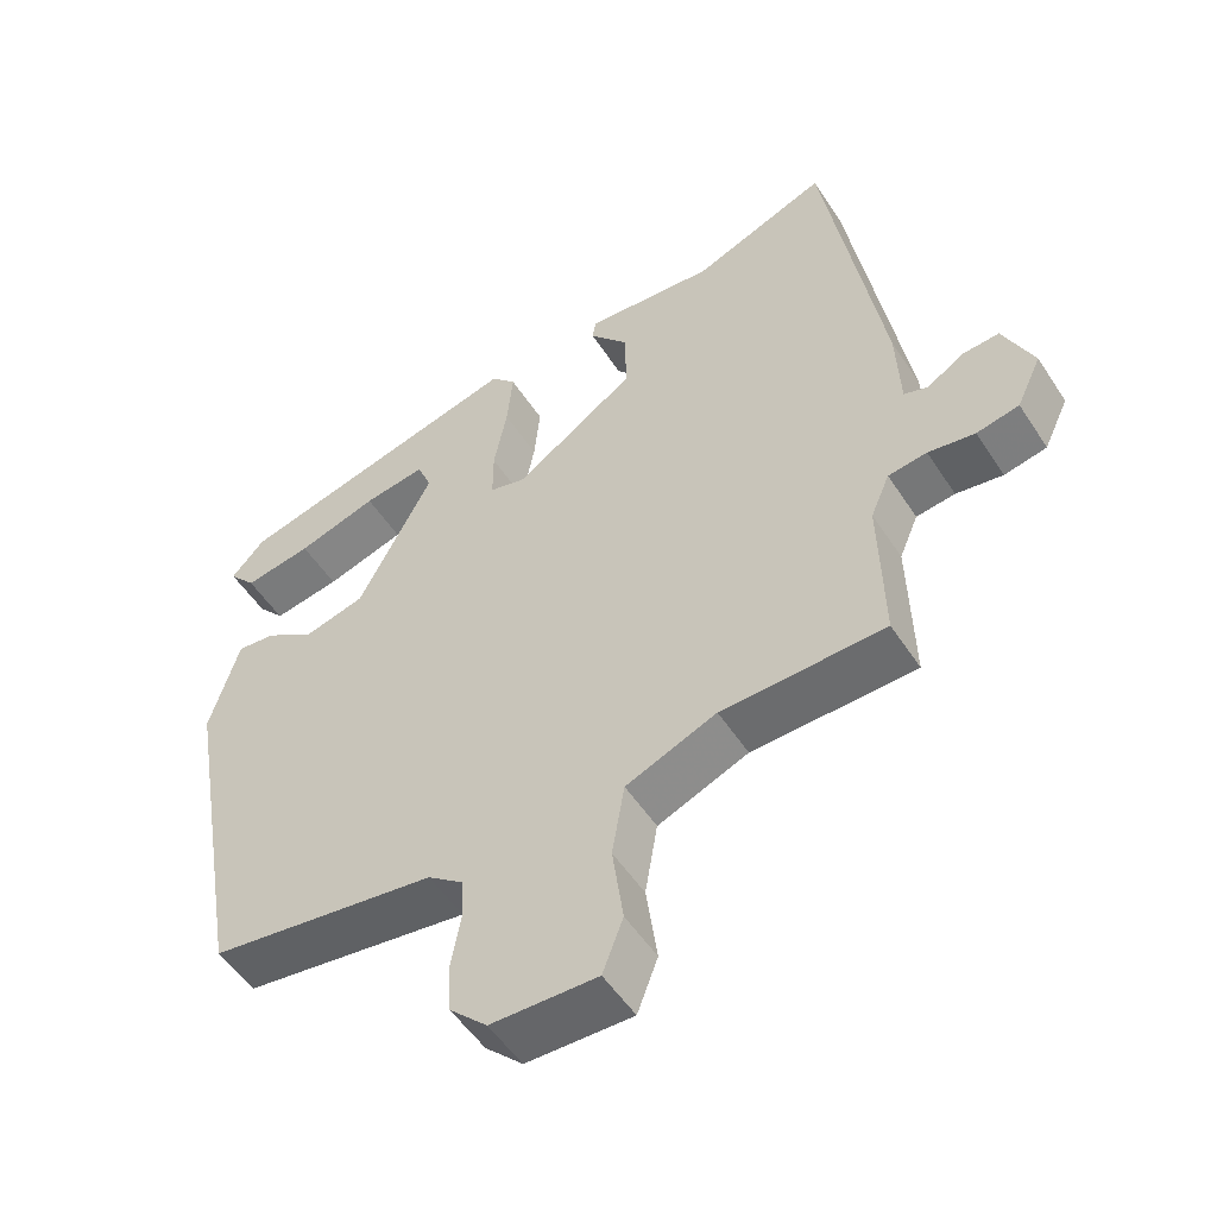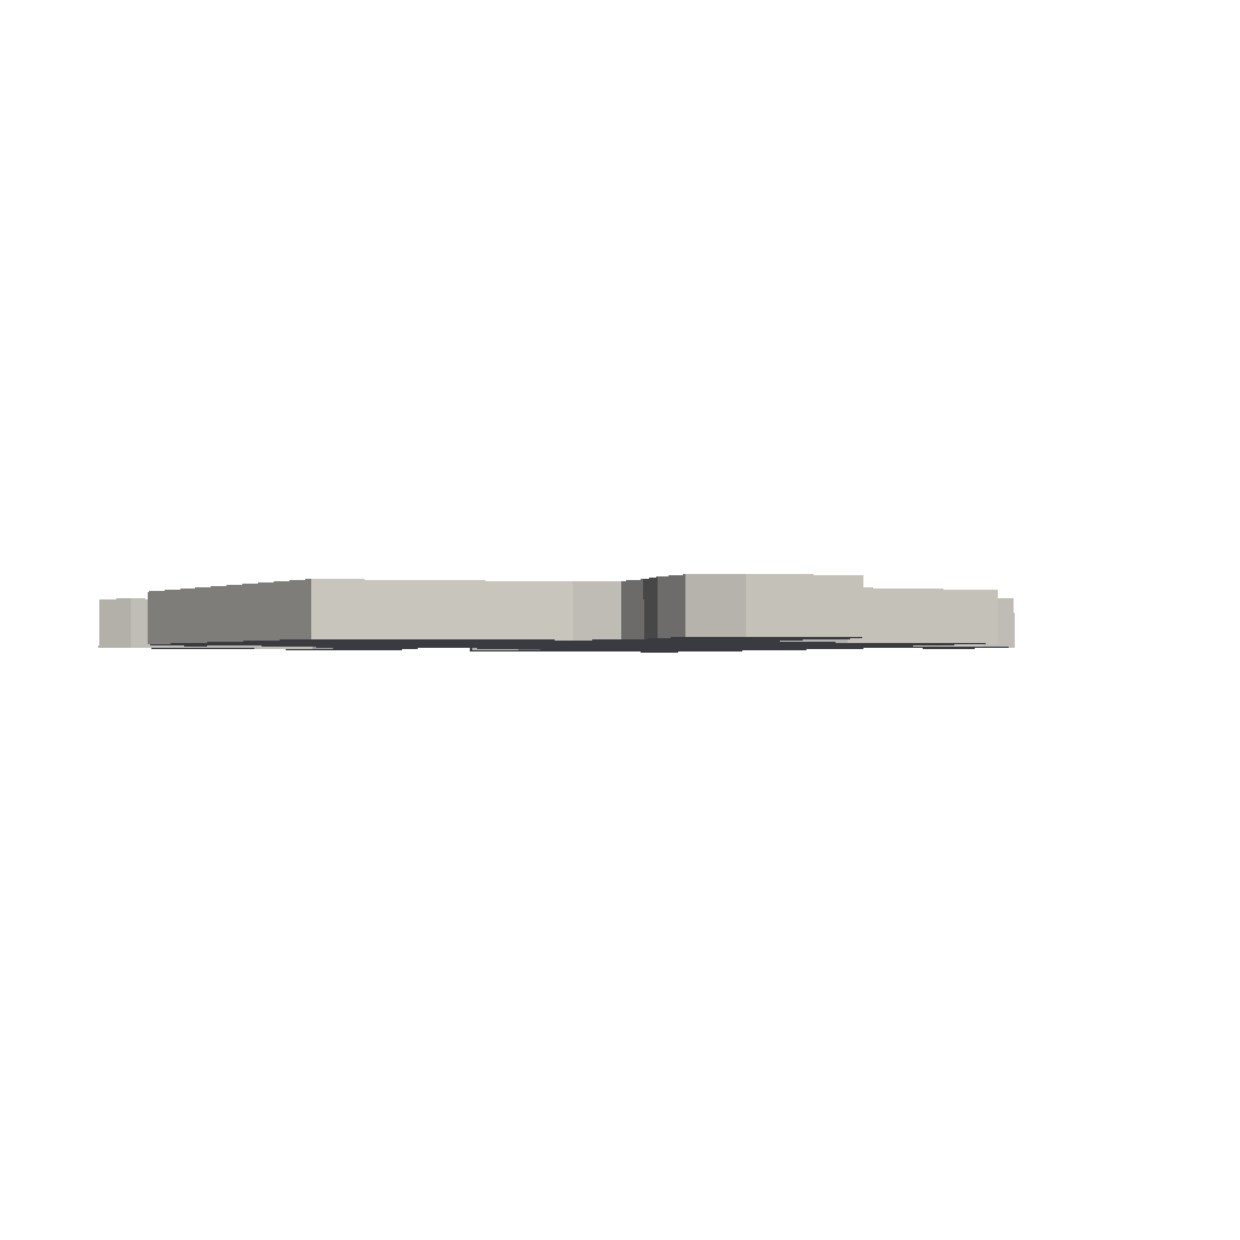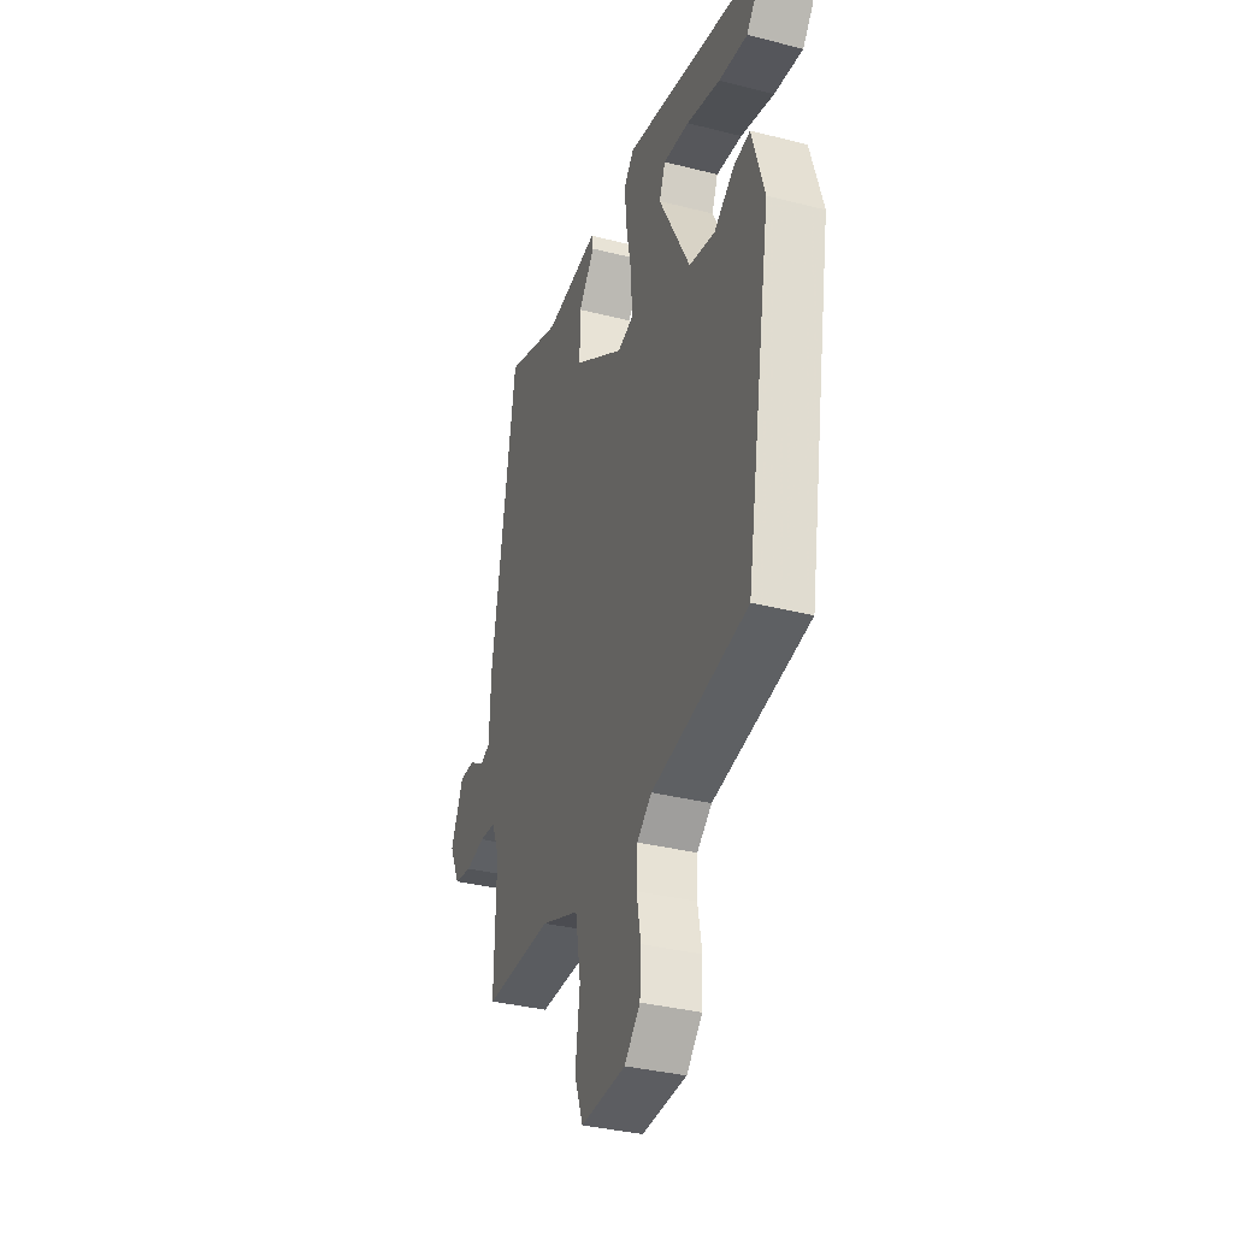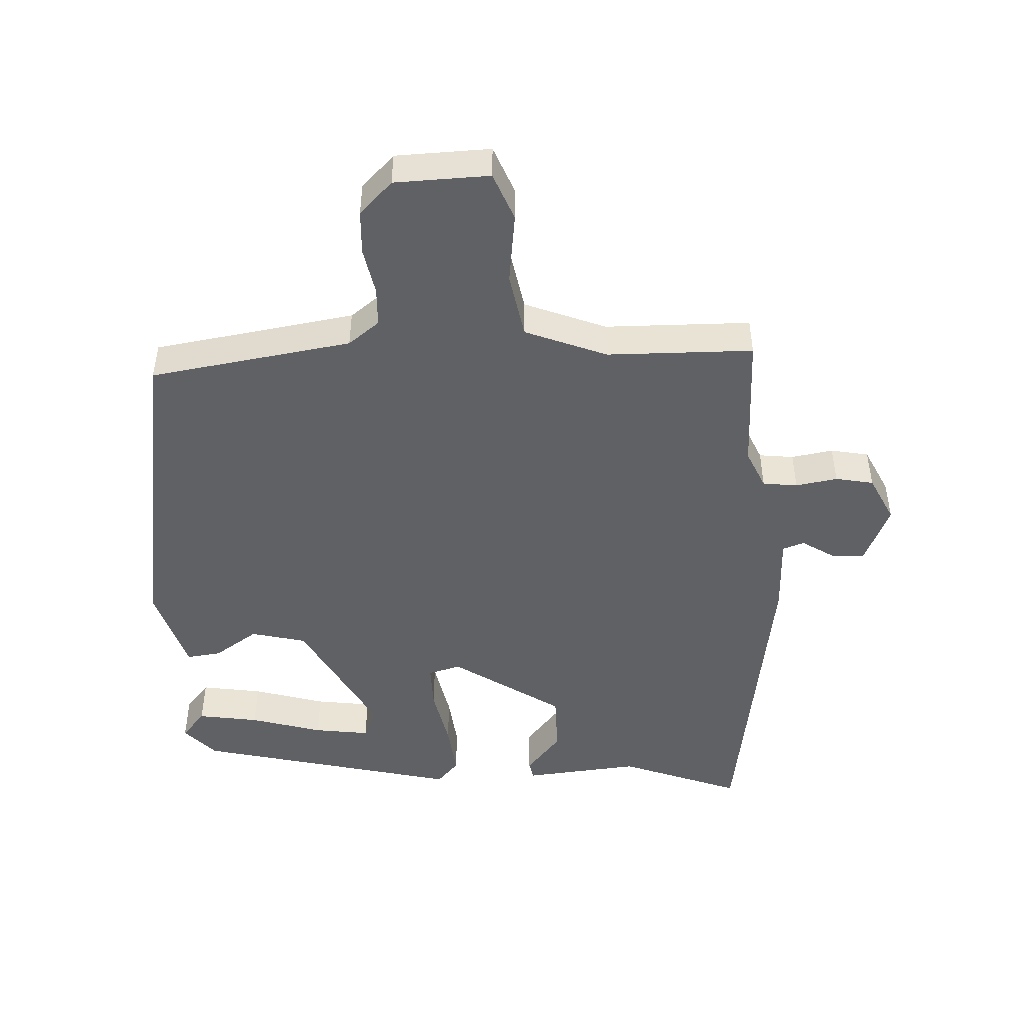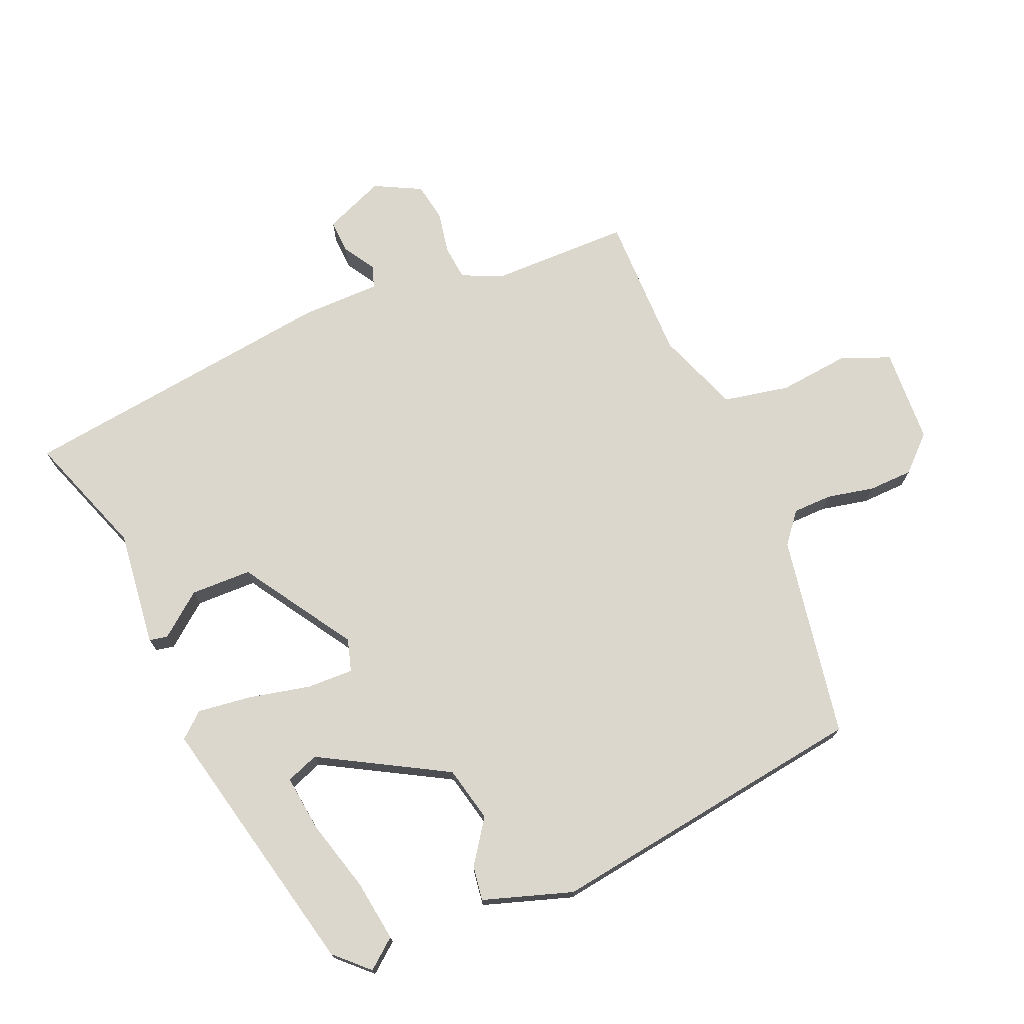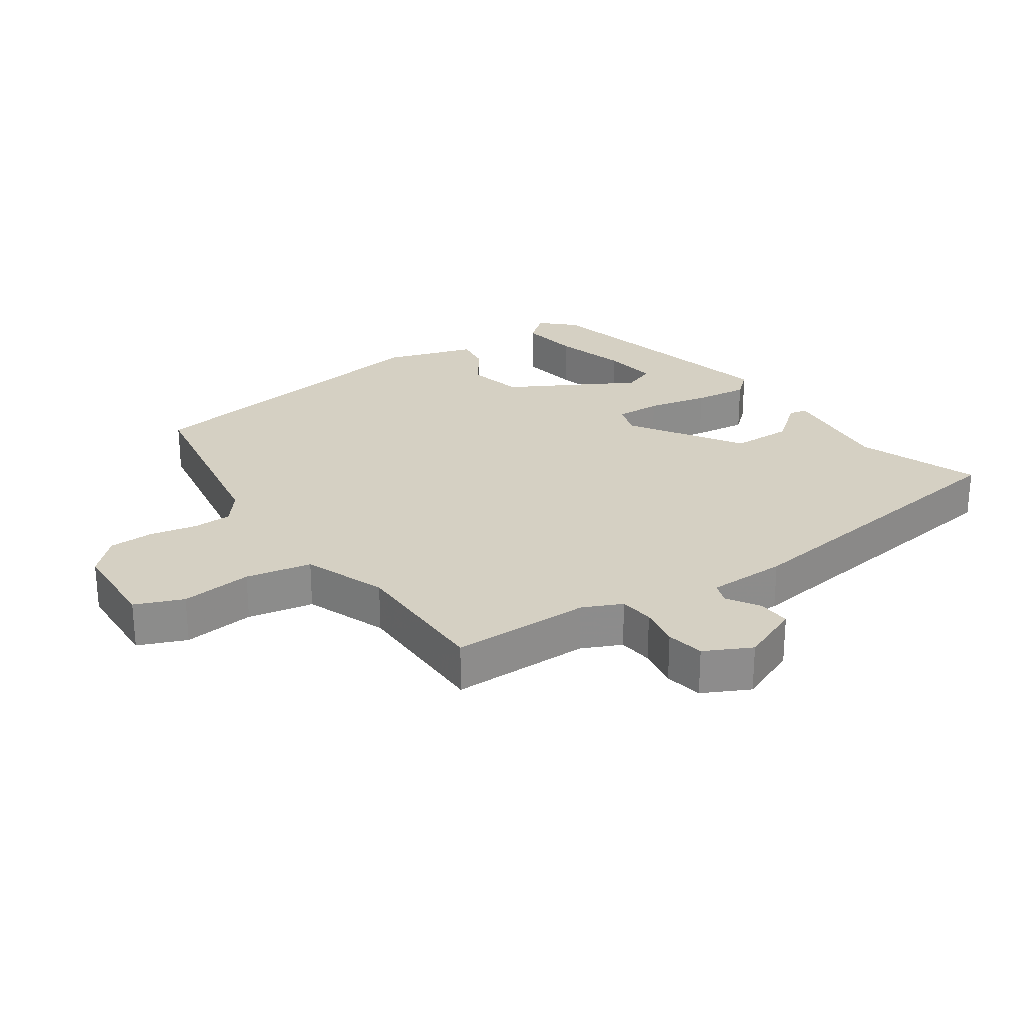
<metadata>
{"format":"obj","ext":"obj","renderer":"f3d","projection":"perspective","resolution":1024,"background":"white","views":[{"elev":-52.6,"azim":-147.7,"up":"+Z"},{"elev":-1.4,"azim":157.5,"up":"+Y"},{"elev":-35.4,"azim":71.5,"up":"+Z"},{"elev":-47.6,"azim":-176.5,"up":"+Y"},{"elev":73.3,"azim":68.8,"up":"+Y"},{"elev":26.1,"azim":-123.1,"up":"+Y"}]}
</metadata>
<code>
v -0.455 0.07 0.536
v -0.271 0.07 0.463
v -0.093 0.07 0.478
v -0.088 0.07 0.45
v -0.142 0.07 0.386
v -0.143 0.07 0.293
v 0.022 0.07 0.18
v 0.072 0.07 0.193
v 0.072 0.07 0.264
v 0.054 0.07 0.358
v 0.046 0.07 0.441
v 0.08 0.07 0.478
v 0.481 0.07 0.374
v 0.527 0.07 0.323
v 0.49 0.07 0.28
v 0.397 0.07 0.296
v 0.287 0.07 0.33
v 0.202 0.07 0.343
v 0.182 0.07 0.294
v 0.284 0.07 0.099
v 0.368 0.07 0.077
v 0.435 0.07 0.121
v 0.488 0.07 0.127
v 0.528 0.07 -0.01
v 0.442 0.07 -0.499
v 0.132 0.07 -0.543
v 0.084 0.07 -0.579
v 0.081 0.07 -0.639
v 0.094 0.07 -0.711
v 0.09 0.07 -0.779
v 0.039 0.07 -0.829
v -0.106 0.07 -0.832
v -0.134 0.07 -0.758
v -0.119 0.07 -0.649
v -0.136 0.07 -0.548
v -0.26 0.07 -0.497
v -0.483 0.07 -0.491
v -0.478 0.07 -0.278
v -0.504 0.07 -0.217
v -0.557 0.07 -0.21
v -0.621 0.07 -0.22
v -0.679 0.07 -0.208
v -0.713 0.07 -0.136
v -0.672 0.07 -0.045
v -0.621 0.07 -0.049
v -0.572 0.07 -0.081
v -0.539 0.07 -0.07
v -0.534 0.07 0.051
v -0.455 0 0.536
v -0.271 0 0.463
v -0.093 0 0.478
v -0.088 0 0.45
v -0.142 0 0.386
v -0.143 0 0.293
v 0.022 0 0.18
v 0.072 0 0.193
v 0.072 0 0.264
v 0.054 0 0.358
v 0.046 0 0.441
v 0.08 0 0.478
v 0.481 0 0.374
v 0.527 0 0.323
v 0.49 0 0.28
v 0.397 0 0.296
v 0.287 0 0.33
v 0.202 0 0.343
v 0.182 0 0.294
v 0.284 0 0.099
v 0.368 0 0.077
v 0.435 0 0.121
v 0.488 0 0.127
v 0.528 0 -0.01
v 0.442 0 -0.499
v 0.132 0 -0.543
v 0.084 0 -0.579
v 0.081 0 -0.639
v 0.094 0 -0.711
v 0.09 0 -0.779
v 0.039 0 -0.829
v -0.106 0 -0.832
v -0.134 0 -0.758
v -0.119 0 -0.649
v -0.136 0 -0.548
v -0.26 0 -0.497
v -0.483 0 -0.491
v -0.478 0 -0.278
v -0.504 0 -0.217
v -0.557 0 -0.21
v -0.621 0 -0.22
v -0.679 0 -0.208
v -0.713 0 -0.136
v -0.672 0 -0.045
v -0.621 0 -0.049
v -0.572 0 -0.081
v -0.539 0 -0.07
v -0.534 0 0.051
f 47 48 1 2
f 44 45 46
f 43 44 46
f 42 43 46
f 41 42 46
f 40 41 46
f 39 40 46 47
f 38 39 47 2
f 36 37 38 2
f 32 33 34
f 31 32 34
f 30 31 34
f 29 30 34
f 28 29 34
f 27 28 34 35
f 35 36 2
f 27 35 2
f 26 27 2
f 24 25 26
f 23 24 26
f 22 23 26
f 21 22 26
f 15 16 17
f 14 15 17
f 13 14 17
f 12 13 17
f 11 12 17
f 11 17 18
f 11 18 19
f 10 11 19
f 9 10 19
f 2 3 4 5
f 2 5 6
f 26 2 6
f 20 21 26
f 19 20 26
f 9 19 26
f 8 9 26
f 7 8 26
f 6 7 26
f 50 49 96 95
f 94 93 92
f 94 92 91
f 94 91 90
f 94 90 89
f 94 89 88
f 95 94 88 87
f 50 95 87 86
f 50 86 85 84
f 82 81 80
f 82 80 79
f 82 79 78
f 82 78 77
f 82 77 76
f 83 82 76 75
f 50 84 83
f 50 83 75
f 50 75 74
f 74 73 72
f 74 72 71
f 74 71 70
f 74 70 69
f 65 64 63
f 65 63 62
f 65 62 61
f 65 61 60
f 65 60 59
f 66 65 59
f 67 66 59
f 67 59 58
f 67 58 57
f 53 52 51 50
f 54 53 50
f 54 50 74
f 74 69 68
f 74 68 67
f 74 67 57
f 74 57 56
f 74 56 55
f 74 55 54
f 1 49 50 2
f 2 50 51 3
f 3 51 52 4
f 4 52 53 5
f 5 53 54 6
f 6 54 55 7
f 7 55 56 8
f 8 56 57 9
f 9 57 58 10
f 10 58 59 11
f 11 59 60 12
f 12 60 61 13
f 13 61 62 14
f 14 62 63 15
f 15 63 64 16
f 16 64 65 17
f 17 65 66 18
f 18 66 67 19
f 19 67 68 20
f 20 68 69 21
f 21 69 70 22
f 22 70 71 23
f 23 71 72 24
f 24 72 73 25
f 25 73 74 26
f 26 74 75 27
f 27 75 76 28
f 28 76 77 29
f 29 77 78 30
f 30 78 79 31
f 31 79 80 32
f 32 80 81 33
f 33 81 82 34
f 34 82 83 35
f 35 83 84 36
f 36 84 85 37
f 37 85 86 38
f 38 86 87 39
f 39 87 88 40
f 40 88 89 41
f 41 89 90 42
f 42 90 91 43
f 43 91 92 44
f 44 92 93 45
f 45 93 94 46
f 46 94 95 47
f 47 95 96 48
f 48 96 49 1

</code>
